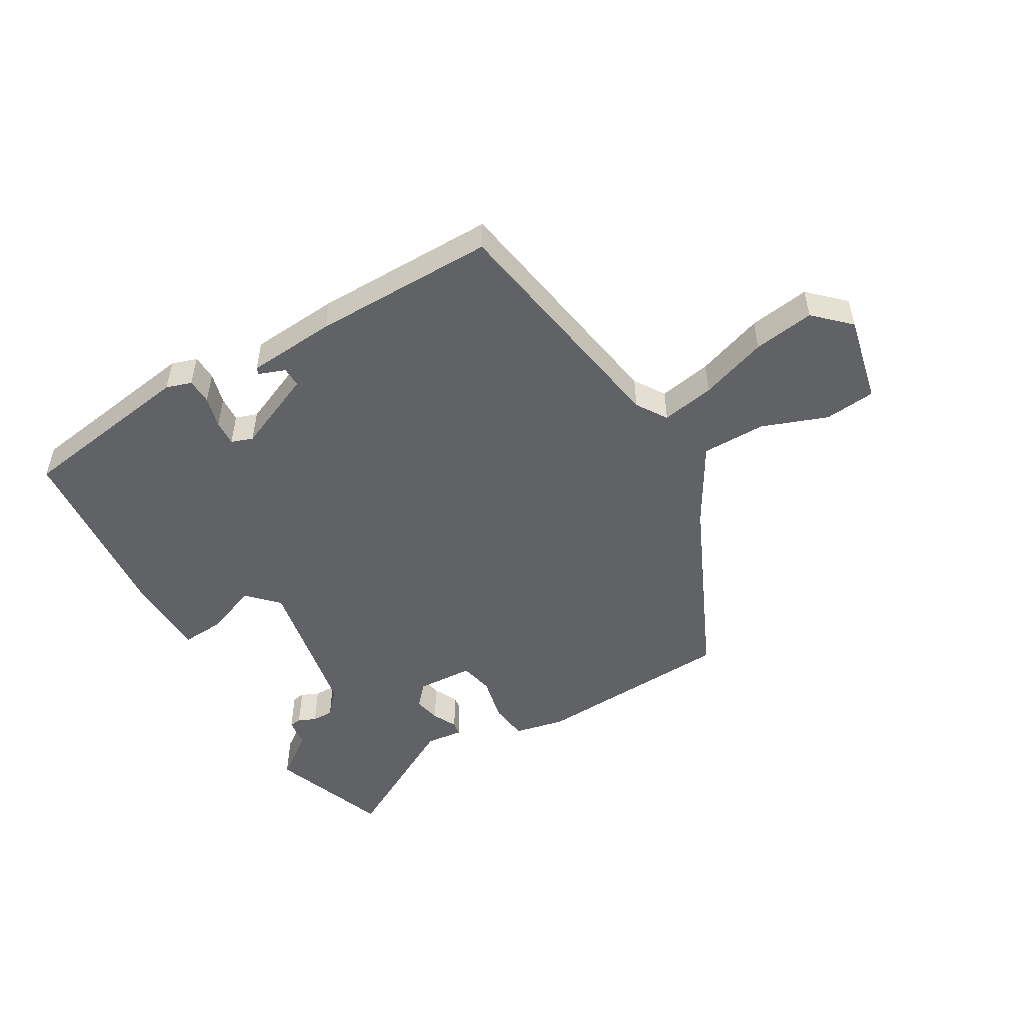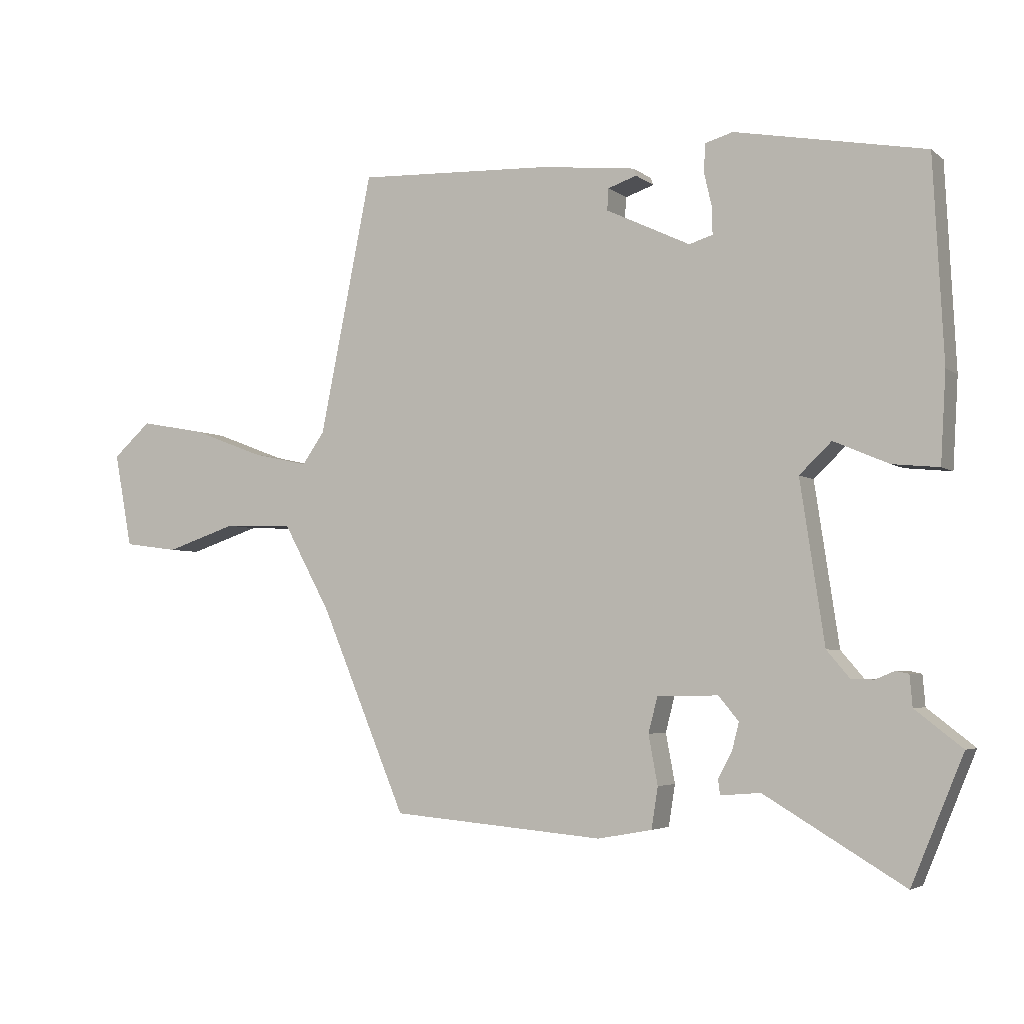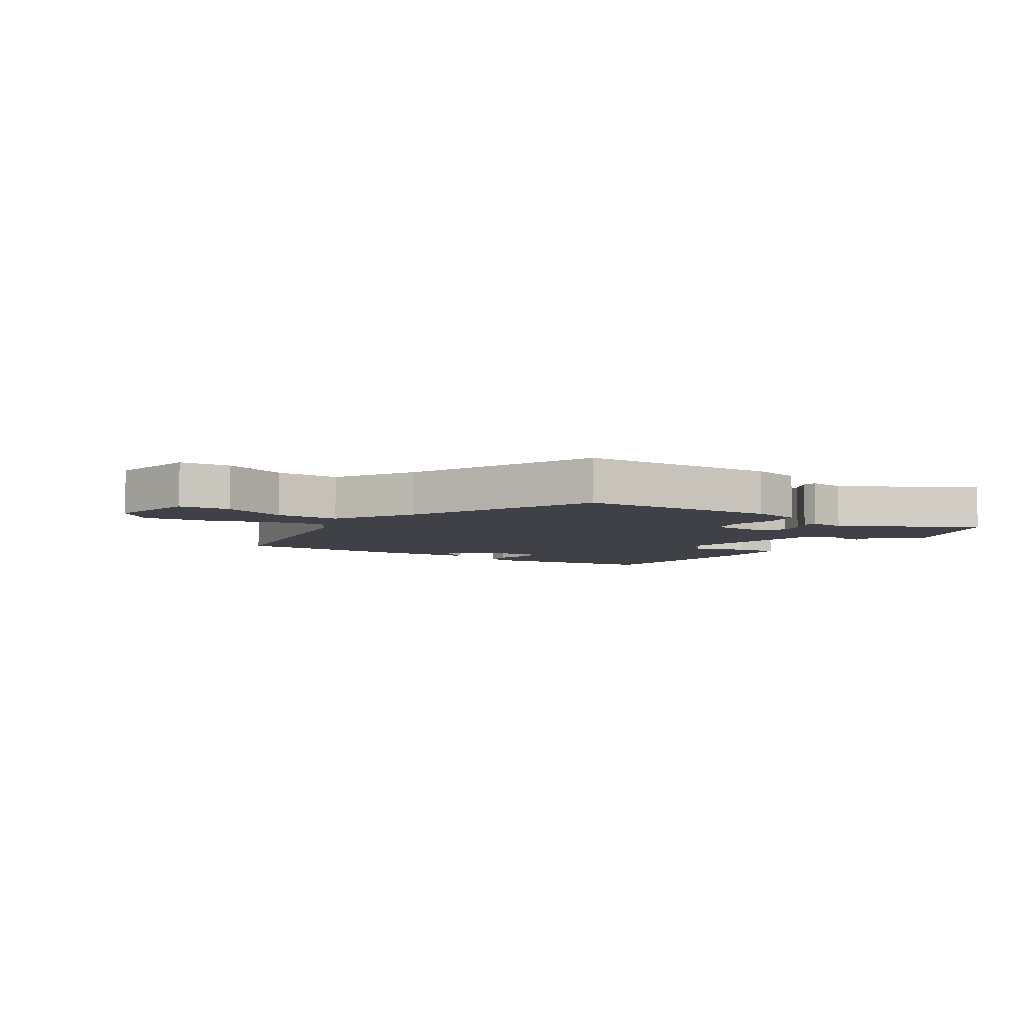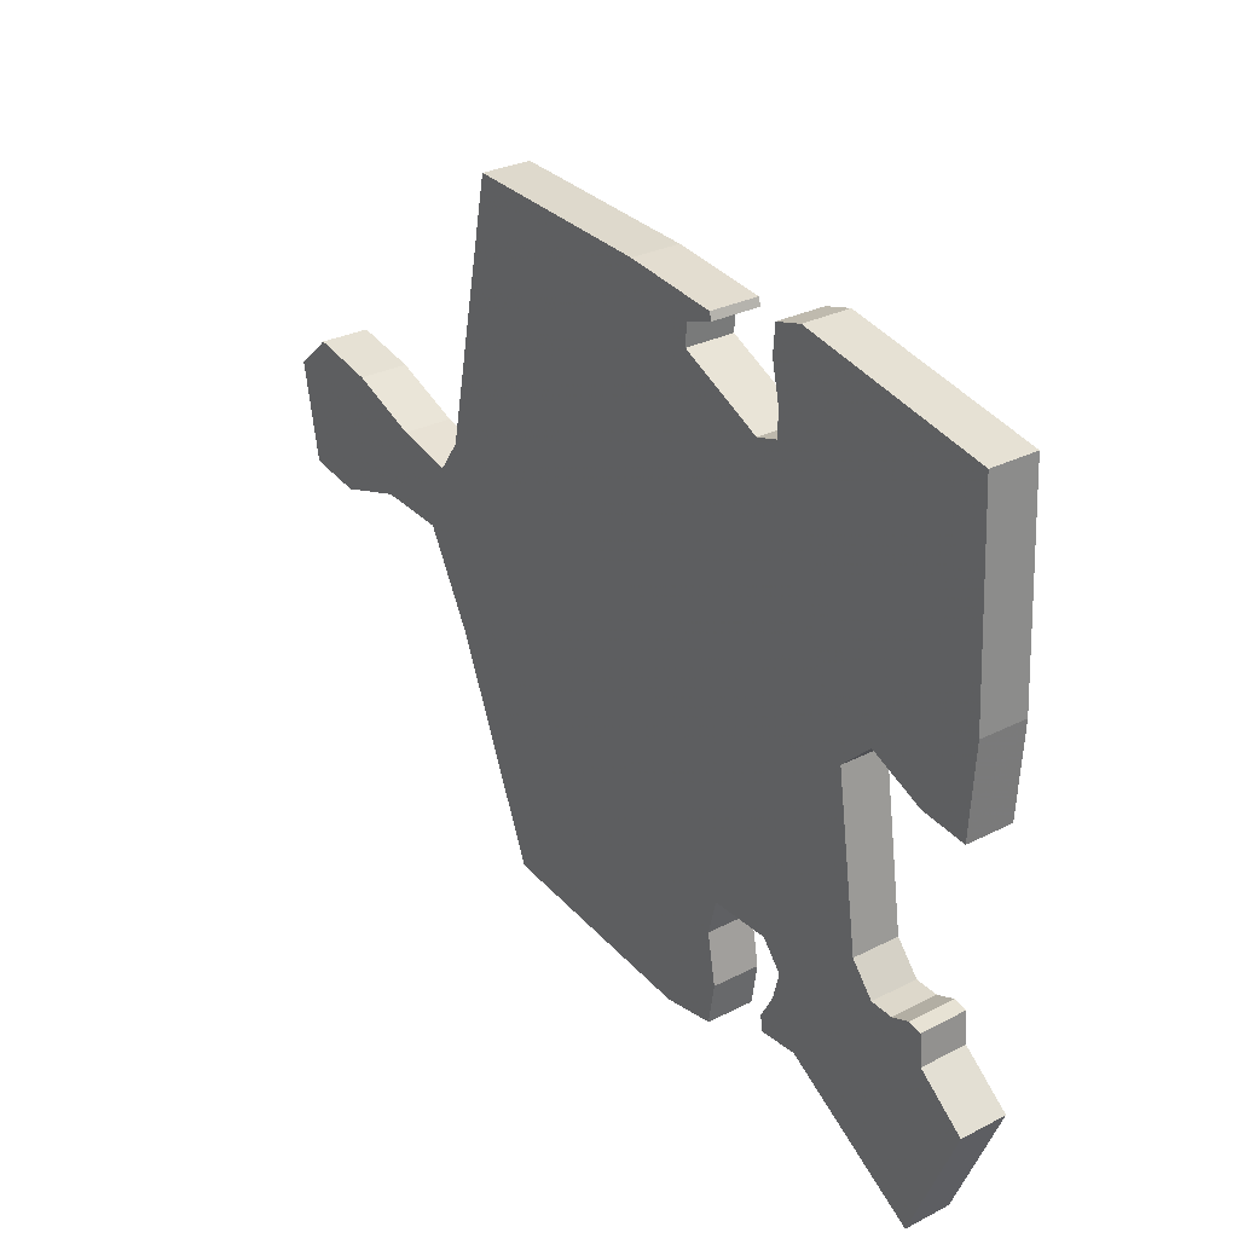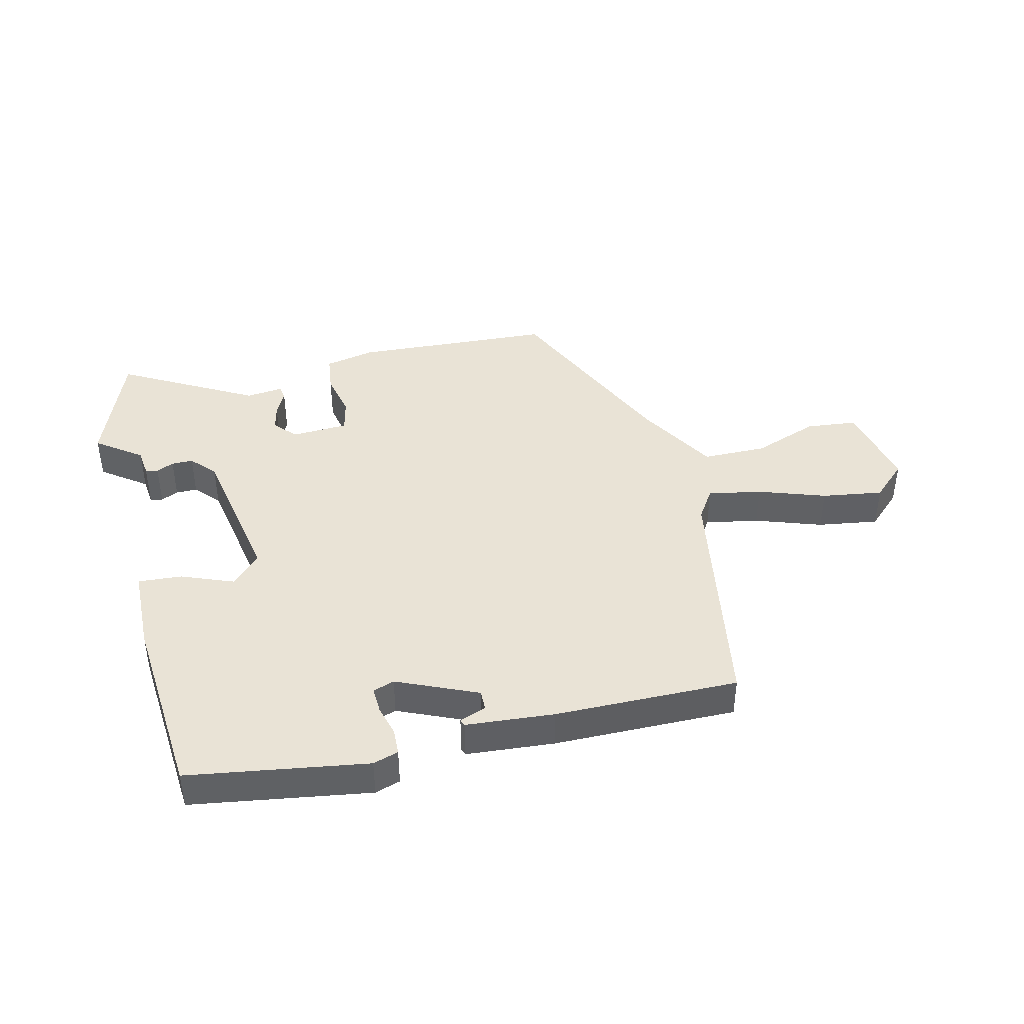
<metadata>
{"format":"obj","ext":"obj","renderer":"f3d","projection":"perspective","resolution":1024,"background":"white","views":[{"elev":-50.6,"azim":28.3,"up":"+Y"},{"elev":-4.0,"azim":-155.1,"up":"+Z"},{"elev":-6.0,"azim":144.5,"up":"+Y"},{"elev":29.7,"azim":-126.6,"up":"+Z"},{"elev":42.0,"azim":-15.3,"up":"+Y"}]}
</metadata>
<code>
v 0.325 0.07 -0.507
v -0.001 0.07 -0.535
v -0.084 0.07 -0.52
v -0.094 0.07 -0.457
v -0.08 0.07 -0.382
v -0.094 0.07 -0.328
v -0.187 0.07 -0.326
v -0.218 0.07 -0.363
v -0.207 0.07 -0.406
v -0.186 0.07 -0.445
v -0.189 0.07 -0.468
v -0.25 0.07 -0.463
v -0.463 0.07 -0.59
v -0.542 0.07 -0.398
v -0.47 0.07 -0.342
v -0.466 0.07 -0.295
v -0.446 0.07 -0.291
v -0.417 0.07 -0.303
v -0.382 0.07 -0.302
v -0.347 0.07 -0.261
v -0.31 0.07 -0.015
v -0.359 0.07 0.032
v -0.443 0.07 -0.004
v -0.514 0.07 -0.011
v -0.522 0.07 0.126
v -0.506 0.07 0.434
v -0.215 0.07 0.488
v -0.173 0.07 0.476
v -0.17 0.07 0.434
v -0.182 0.07 0.382
v -0.183 0.07 0.34
v -0.147 0.07 0.329
v -0.018 0.07 0.39
v -0.02 0.07 0.423
v -0.064 0.07 0.438
v -0.06 0.07 0.449
v 0.084 0.07 0.465
v 0.384 0.07 0.477
v 0.464 0.07 0.081
v 0.498 0.07 0.032
v 0.585 0.07 0.051
v 0.693 0.07 0.092
v 0.792 0.07 0.11
v 0.85 0.07 0.058
v 0.823 0.07 -0.086
v 0.74 0.07 -0.097
v 0.632 0.07 -0.061
v 0.527 0.07 -0.065
v 0.455 0.07 -0.197
v 0.325 0 -0.507
v -0.001 0 -0.535
v -0.084 0 -0.52
v -0.094 0 -0.457
v -0.08 0 -0.382
v -0.094 0 -0.328
v -0.187 0 -0.326
v -0.218 0 -0.363
v -0.207 0 -0.406
v -0.186 0 -0.445
v -0.189 0 -0.468
v -0.25 0 -0.463
v -0.463 0 -0.59
v -0.542 0 -0.398
v -0.47 0 -0.342
v -0.466 0 -0.295
v -0.446 0 -0.291
v -0.417 0 -0.303
v -0.382 0 -0.302
v -0.347 0 -0.261
v -0.31 0 -0.015
v -0.359 0 0.032
v -0.443 0 -0.004
v -0.514 0 -0.011
v -0.522 0 0.126
v -0.506 0 0.434
v -0.215 0 0.488
v -0.173 0 0.476
v -0.17 0 0.434
v -0.182 0 0.382
v -0.183 0 0.34
v -0.147 0 0.329
v -0.018 0 0.39
v -0.02 0 0.423
v -0.064 0 0.438
v -0.06 0 0.449
v 0.084 0 0.465
v 0.384 0 0.477
v 0.464 0 0.081
v 0.498 0 0.032
v 0.585 0 0.051
v 0.693 0 0.092
v 0.792 0 0.11
v 0.85 0 0.058
v 0.823 0 -0.086
v 0.74 0 -0.097
v 0.632 0 -0.061
v 0.527 0 -0.065
v 0.455 0 -0.197
f 44 45 46 47
f 44 47 48
f 41 42 43 44
f 40 41 44 48
f 39 40 48 49
f 34 35 36 37
f 33 34 37 38
f 32 33 38 39
f 27 28 29 30
f 27 30 31
f 26 27 31
f 22 23 24 25
f 22 25 26 31
f 15 16 17 18
f 15 18 19
f 12 13 14 15
f 12 15 19
f 9 10 11 12
f 8 9 12 19
f 7 8 19 20
f 2 3 4 5
f 2 5 6
f 1 2 6
f 49 1 6
f 21 22 31 32
f 21 32 39 49
f 20 21 49
f 6 7 20 49
f 96 95 94 93
f 97 96 93
f 93 92 91 90
f 97 93 90 89
f 98 97 89 88
f 86 85 84 83
f 87 86 83 82
f 88 87 82 81
f 79 78 77 76
f 80 79 76
f 80 76 75
f 74 73 72 71
f 80 75 74 71
f 67 66 65 64
f 68 67 64
f 64 63 62 61
f 68 64 61
f 61 60 59 58
f 68 61 58 57
f 69 68 57 56
f 54 53 52 51
f 55 54 51
f 55 51 50
f 55 50 98
f 81 80 71 70
f 98 88 81 70
f 98 70 69
f 98 69 56 55
f 1 50 51 2
f 2 51 52 3
f 3 52 53 4
f 4 53 54 5
f 5 54 55 6
f 6 55 56 7
f 7 56 57 8
f 8 57 58 9
f 9 58 59 10
f 10 59 60 11
f 11 60 61 12
f 12 61 62 13
f 13 62 63 14
f 14 63 64 15
f 15 64 65 16
f 16 65 66 17
f 17 66 67 18
f 18 67 68 19
f 19 68 69 20
f 20 69 70 21
f 21 70 71 22
f 22 71 72 23
f 23 72 73 24
f 24 73 74 25
f 25 74 75 26
f 26 75 76 27
f 27 76 77 28
f 28 77 78 29
f 29 78 79 30
f 30 79 80 31
f 31 80 81 32
f 32 81 82 33
f 33 82 83 34
f 34 83 84 35
f 35 84 85 36
f 36 85 86 37
f 37 86 87 38
f 38 87 88 39
f 39 88 89 40
f 40 89 90 41
f 41 90 91 42
f 42 91 92 43
f 43 92 93 44
f 44 93 94 45
f 45 94 95 46
f 46 95 96 47
f 47 96 97 48
f 48 97 98 49
f 49 98 50 1

</code>
